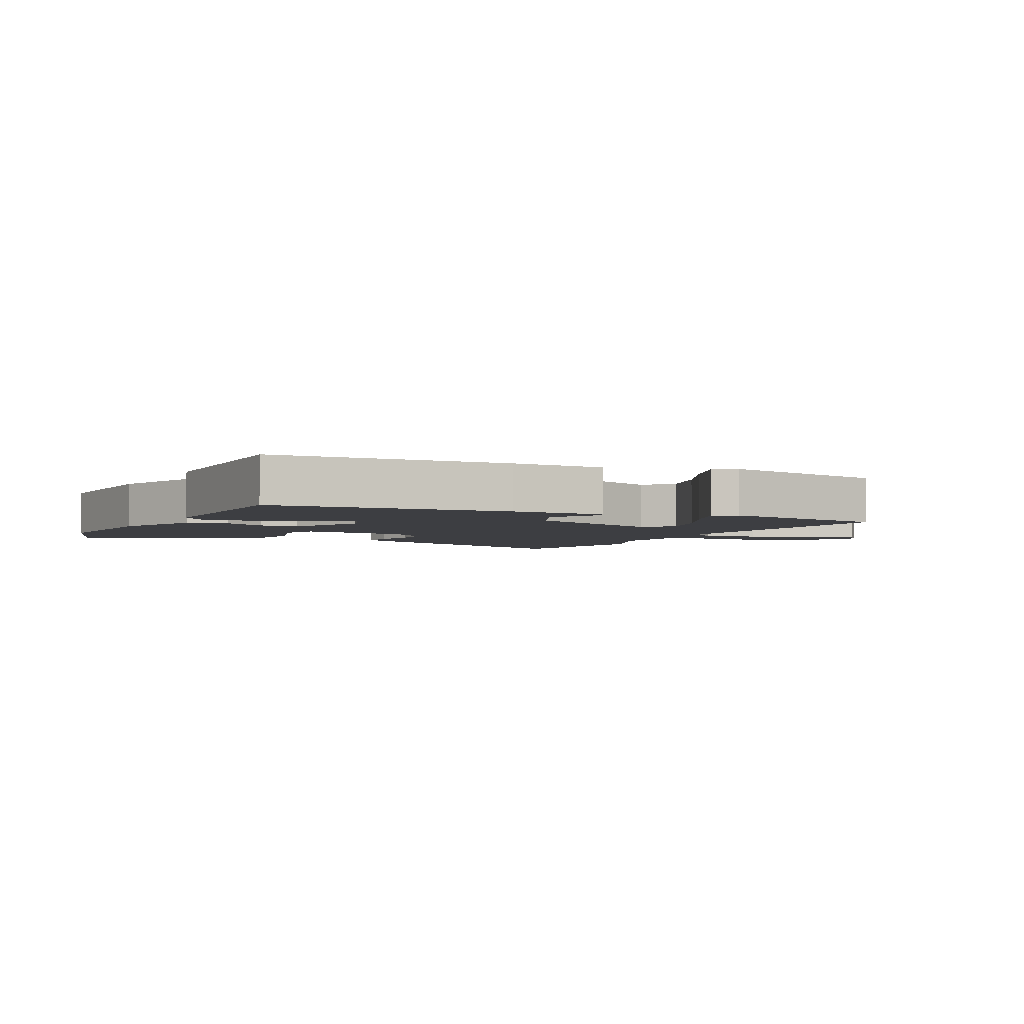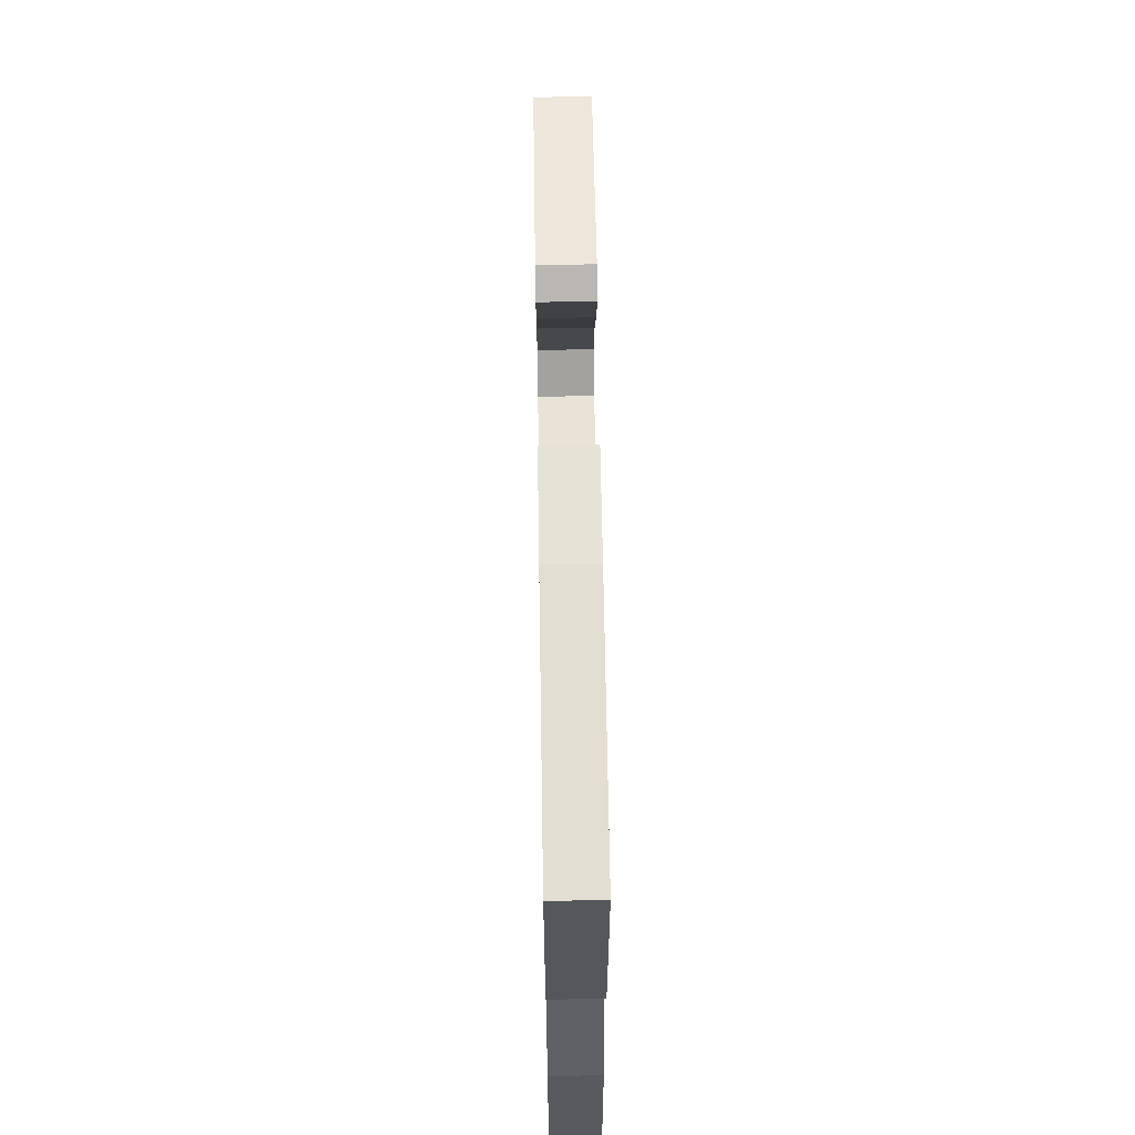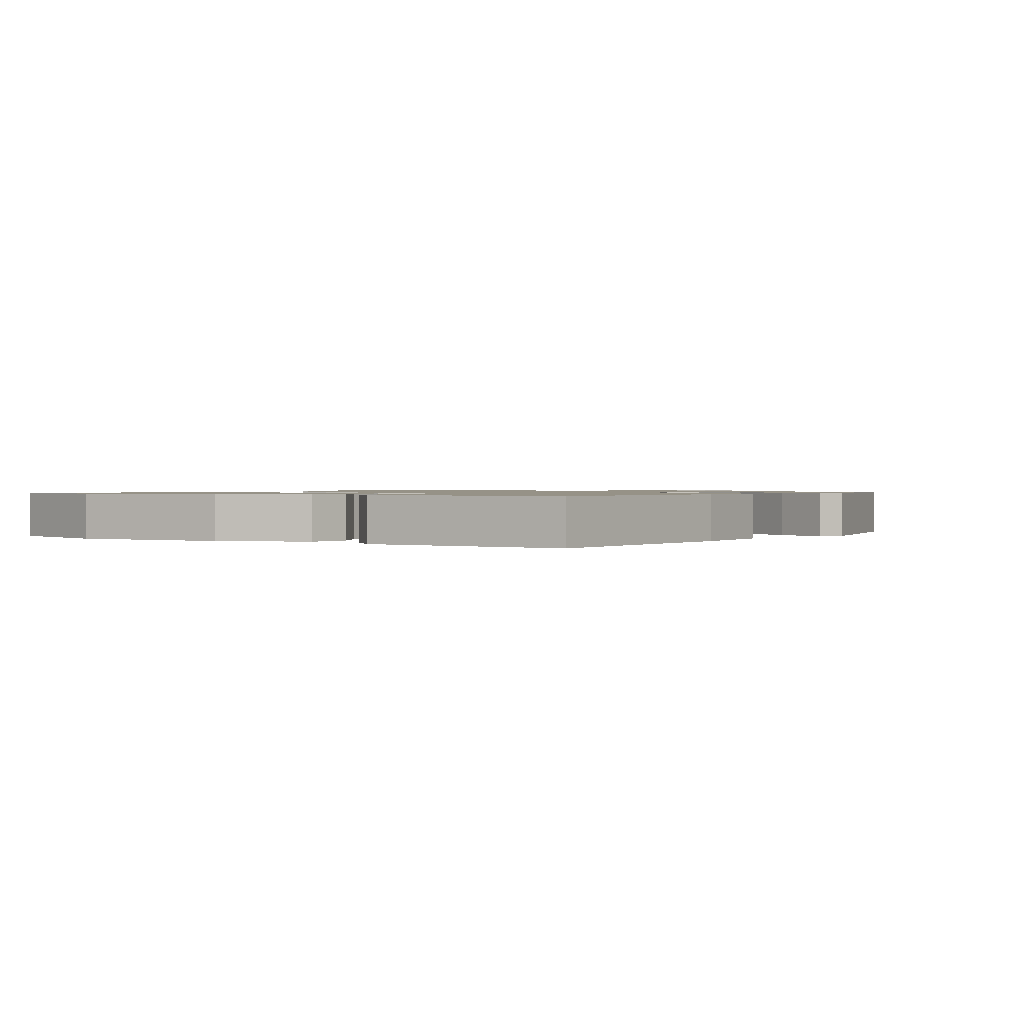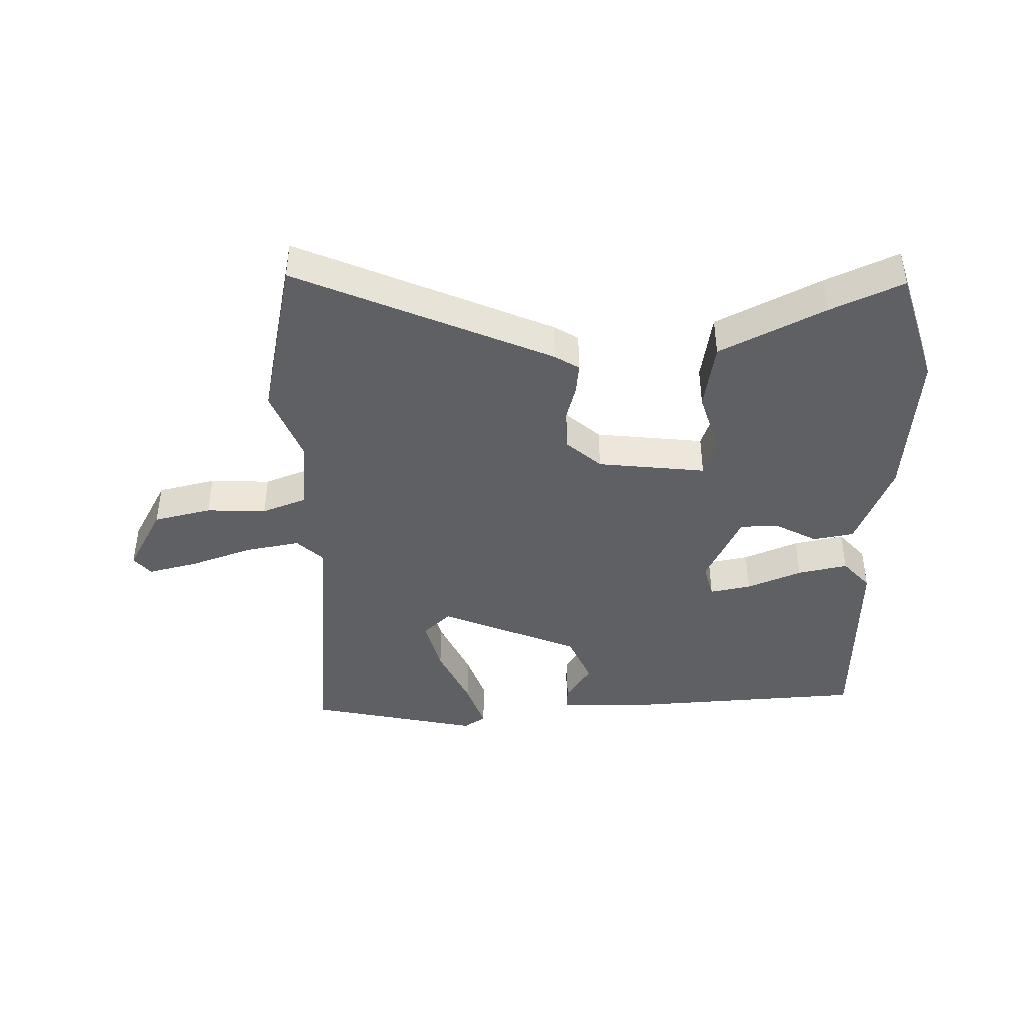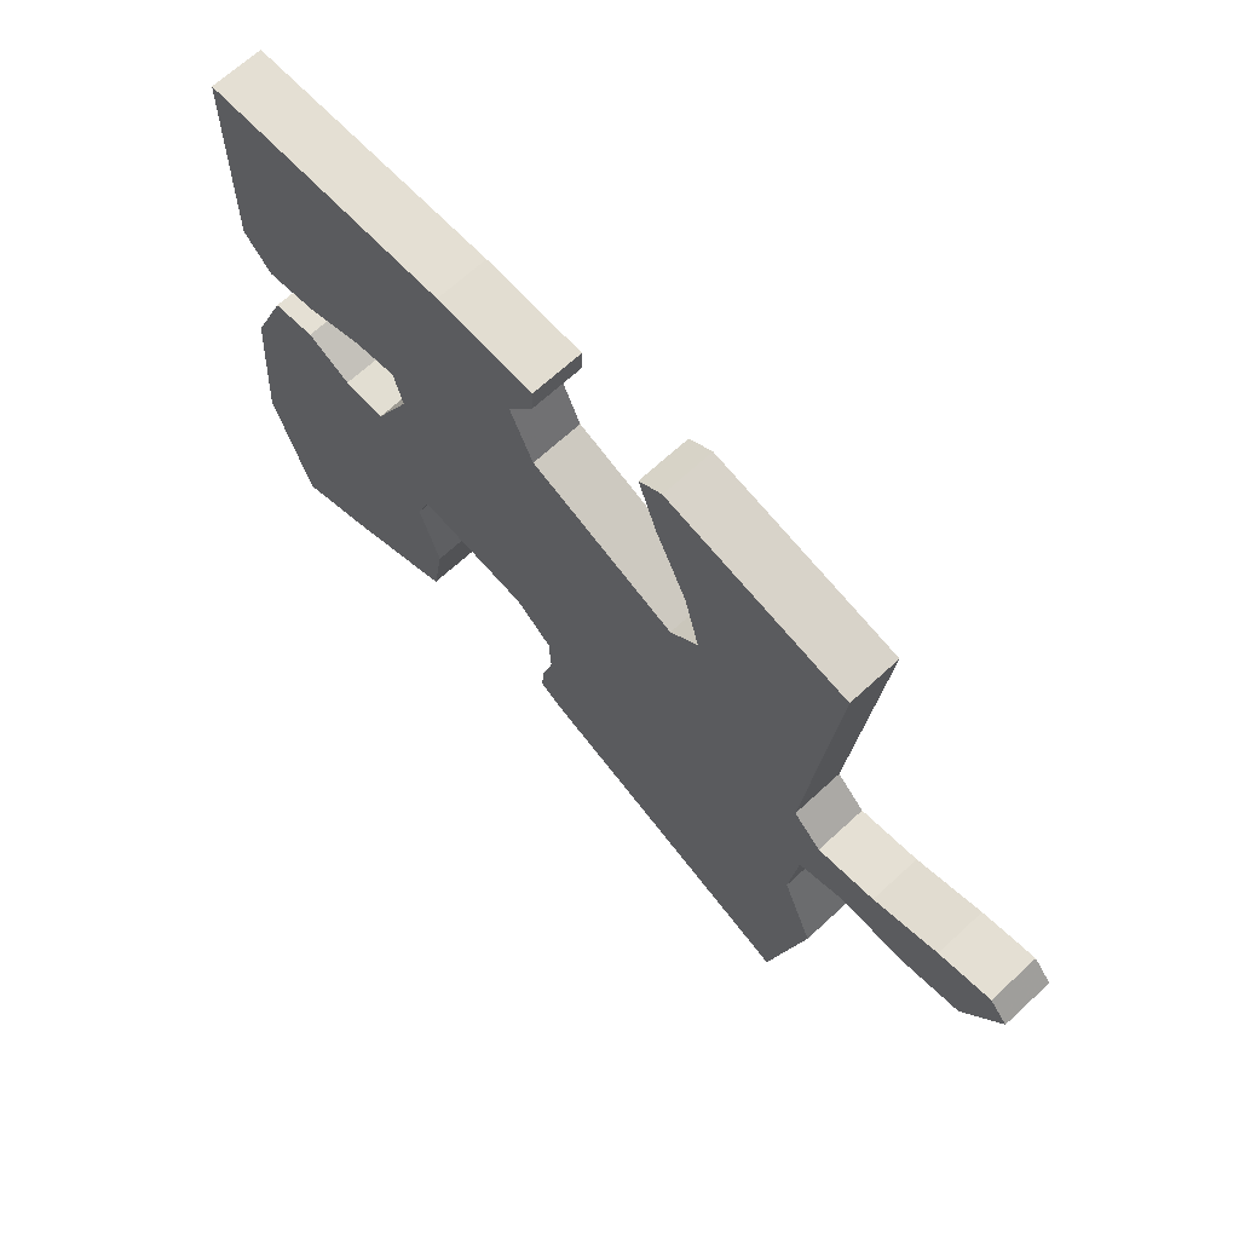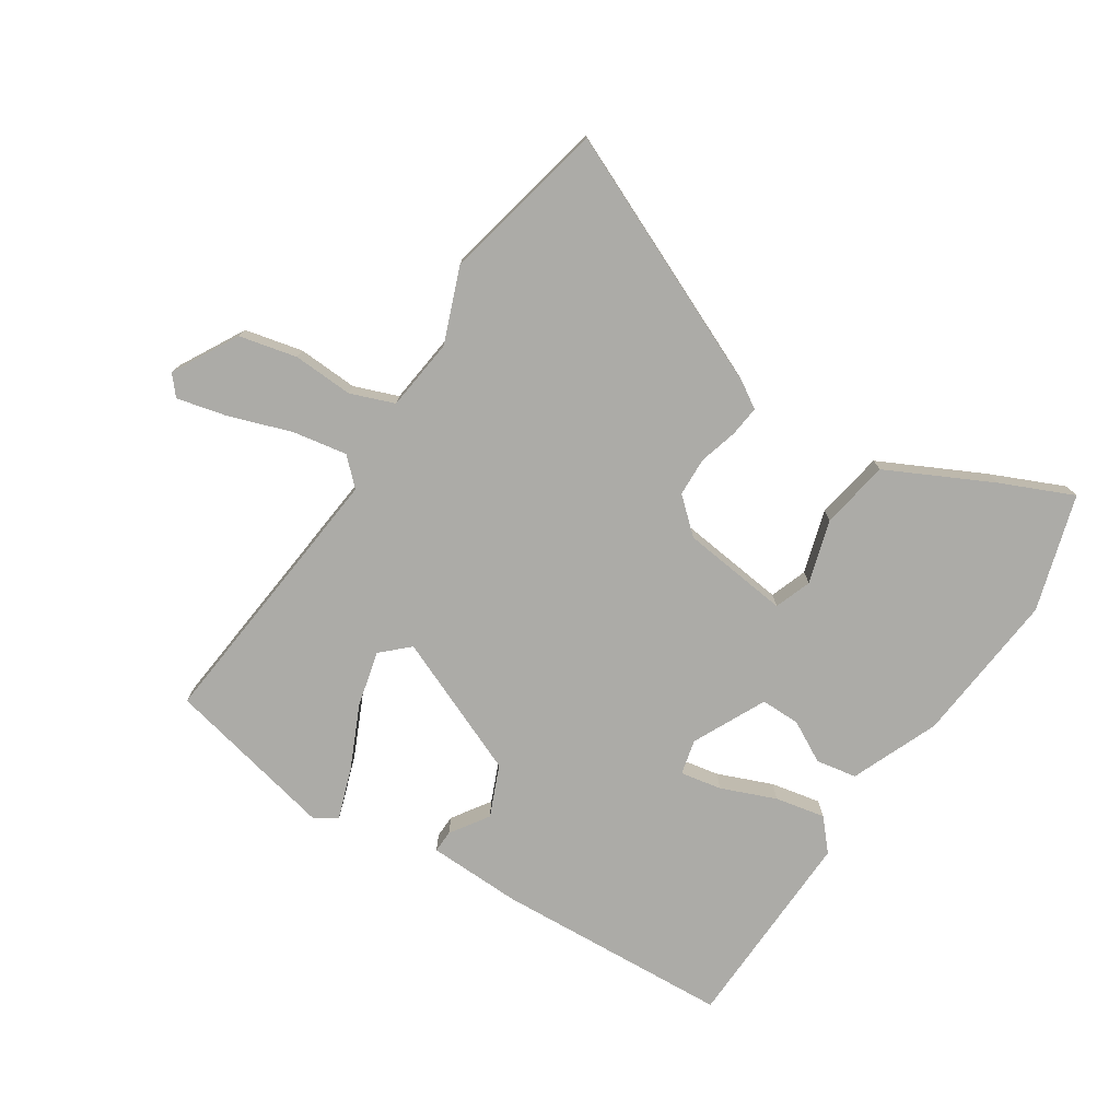
<metadata>
{"format":"obj","ext":"obj","renderer":"f3d","projection":"perspective","resolution":1024,"background":"white","views":[{"elev":-3.6,"azim":-25.8,"up":"+Y"},{"elev":64.0,"azim":-90.9,"up":"+Z"},{"elev":1.0,"azim":-57.1,"up":"+Y"},{"elev":-42.7,"azim":-178.9,"up":"+Y"},{"elev":67.9,"azim":47.3,"up":"+Z"},{"elev":-76.3,"azim":146.5,"up":"+Y"}]}
</metadata>
<code>
v 0.516 0.07 0.462
v 0.475 0.07 0.021
v 0.517 0.07 -0.019
v 0.604 0.07 -0.003
v 0.703 0.07 0.032
v 0.783 0.07 0.052
v 0.81 0.07 0.021
v 0.753 0.07 -0.084
v 0.661 0.07 -0.106
v 0.565 0.07 -0.102
v 0.495 0.07 -0.129
v 0.482 0.07 -0.245
v 0.529 0.07 -0.364
v 0.473 0.07 -0.628
v 0.066 0.07 -0.452
v 0.027 0.07 -0.428
v 0.032 0.07 -0.379
v 0.049 0.07 -0.317
v 0.046 0.07 -0.255
v -0.009 0.07 -0.207
v -0.182 0.07 -0.188
v -0.203 0.07 -0.247
v -0.172 0.07 -0.348
v -0.19 0.07 -0.458
v -0.356 0.07 -0.542
v -0.471 0.07 -0.594
v -0.528 0.07 -0.409
v -0.507 0.07 -0.164
v -0.45 0.07 -0.024
v -0.385 0.07 -0.012
v -0.319 0.07 -0.047
v -0.256 0.07 -0.047
v -0.2 0.07 0.07
v -0.214 0.07 0.126
v -0.28 0.07 0.113
v -0.367 0.07 0.077
v -0.447 0.07 0.06
v -0.49 0.07 0.108
v -0.482 0.07 0.435
v -0.105 0.07 0.459
v 0.045 0.07 0.456
v 0.044 0.07 0.42
v 0.004 0.07 0.359
v 0.039 0.07 0.278
v 0.262 0.07 0.186
v 0.305 0.07 0.227
v 0.282 0.07 0.316
v 0.235 0.07 0.417
v 0.207 0.07 0.497
v 0.242 0.07 0.52
v 0.516 0 0.462
v 0.475 0 0.021
v 0.517 0 -0.019
v 0.604 0 -0.003
v 0.703 0 0.032
v 0.783 0 0.052
v 0.81 0 0.021
v 0.753 0 -0.084
v 0.661 0 -0.106
v 0.565 0 -0.102
v 0.495 0 -0.129
v 0.482 0 -0.245
v 0.529 0 -0.364
v 0.473 0 -0.628
v 0.066 0 -0.452
v 0.027 0 -0.428
v 0.032 0 -0.379
v 0.049 0 -0.317
v 0.046 0 -0.255
v -0.009 0 -0.207
v -0.182 0 -0.188
v -0.203 0 -0.247
v -0.172 0 -0.348
v -0.19 0 -0.458
v -0.356 0 -0.542
v -0.471 0 -0.594
v -0.528 0 -0.409
v -0.507 0 -0.164
v -0.45 0 -0.024
v -0.385 0 -0.012
v -0.319 0 -0.047
v -0.256 0 -0.047
v -0.2 0 0.07
v -0.214 0 0.126
v -0.28 0 0.113
v -0.367 0 0.077
v -0.447 0 0.06
v -0.49 0 0.108
v -0.482 0 0.435
v -0.105 0 0.459
v 0.045 0 0.456
v 0.044 0 0.42
v 0.004 0 0.359
v 0.039 0 0.278
v 0.262 0 0.186
v 0.305 0 0.227
v 0.282 0 0.316
v 0.235 0 0.417
v 0.207 0 0.497
v 0.242 0 0.52
f 50 1 2
f 49 50 2
f 48 49 2
f 47 48 2
f 46 47 2
f 45 46 2
f 44 45 2 3
f 41 42 43
f 40 41 43
f 39 40 43
f 38 39 43
f 37 38 43
f 36 37 43
f 35 36 43
f 34 35 43 44
f 33 34 44 3
f 29 30 31
f 28 29 31
f 27 28 31
f 26 27 31
f 25 26 31
f 24 25 31
f 23 24 31
f 22 23 31
f 21 22 31 32
f 32 33 3
f 21 32 3
f 20 21 3
f 16 17 18
f 15 16 18
f 14 15 18
f 13 14 18
f 12 13 18
f 11 12 18 19
f 20 3 4
f 19 20 4
f 11 19 4
f 10 11 4
f 8 9 10
f 7 8 10
f 6 7 10
f 5 6 10
f 4 5 10
f 52 51 100
f 52 100 99
f 52 99 98
f 52 98 97
f 52 97 96
f 52 96 95
f 53 52 95 94
f 93 92 91
f 93 91 90
f 93 90 89
f 93 89 88
f 93 88 87
f 93 87 86
f 93 86 85
f 94 93 85 84
f 53 94 84 83
f 81 80 79
f 81 79 78
f 81 78 77
f 81 77 76
f 81 76 75
f 81 75 74
f 81 74 73
f 81 73 72
f 82 81 72 71
f 53 83 82
f 53 82 71
f 53 71 70
f 68 67 66
f 68 66 65
f 68 65 64
f 68 64 63
f 68 63 62
f 69 68 62 61
f 54 53 70
f 54 70 69
f 54 69 61
f 54 61 60
f 60 59 58
f 60 58 57
f 60 57 56
f 60 56 55
f 60 55 54
f 1 51 52 2
f 2 52 53 3
f 3 53 54 4
f 4 54 55 5
f 5 55 56 6
f 6 56 57 7
f 7 57 58 8
f 8 58 59 9
f 9 59 60 10
f 10 60 61 11
f 11 61 62 12
f 12 62 63 13
f 13 63 64 14
f 14 64 65 15
f 15 65 66 16
f 16 66 67 17
f 17 67 68 18
f 18 68 69 19
f 19 69 70 20
f 20 70 71 21
f 21 71 72 22
f 22 72 73 23
f 23 73 74 24
f 24 74 75 25
f 25 75 76 26
f 26 76 77 27
f 27 77 78 28
f 28 78 79 29
f 29 79 80 30
f 30 80 81 31
f 31 81 82 32
f 32 82 83 33
f 33 83 84 34
f 34 84 85 35
f 35 85 86 36
f 36 86 87 37
f 37 87 88 38
f 38 88 89 39
f 39 89 90 40
f 40 90 91 41
f 41 91 92 42
f 42 92 93 43
f 43 93 94 44
f 44 94 95 45
f 45 95 96 46
f 46 96 97 47
f 47 97 98 48
f 48 98 99 49
f 49 99 100 50
f 50 100 51 1

</code>
